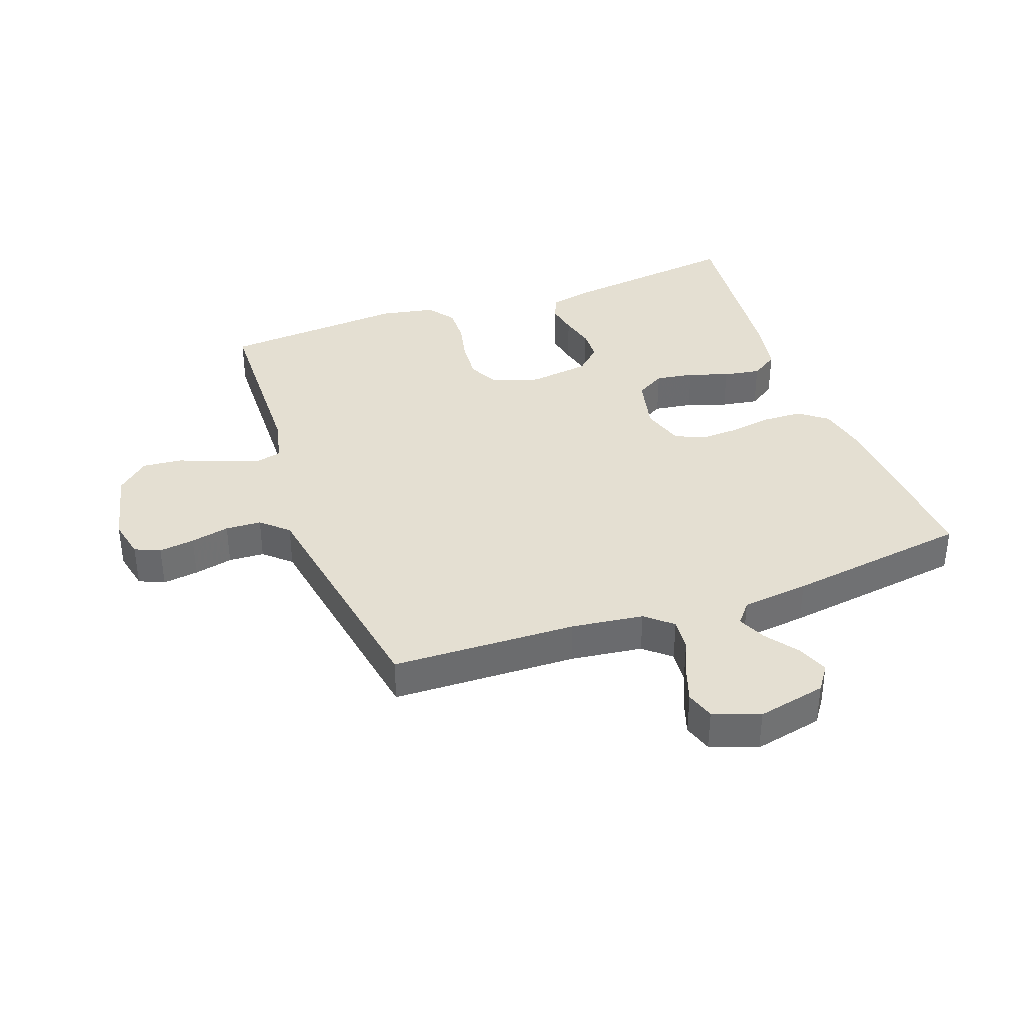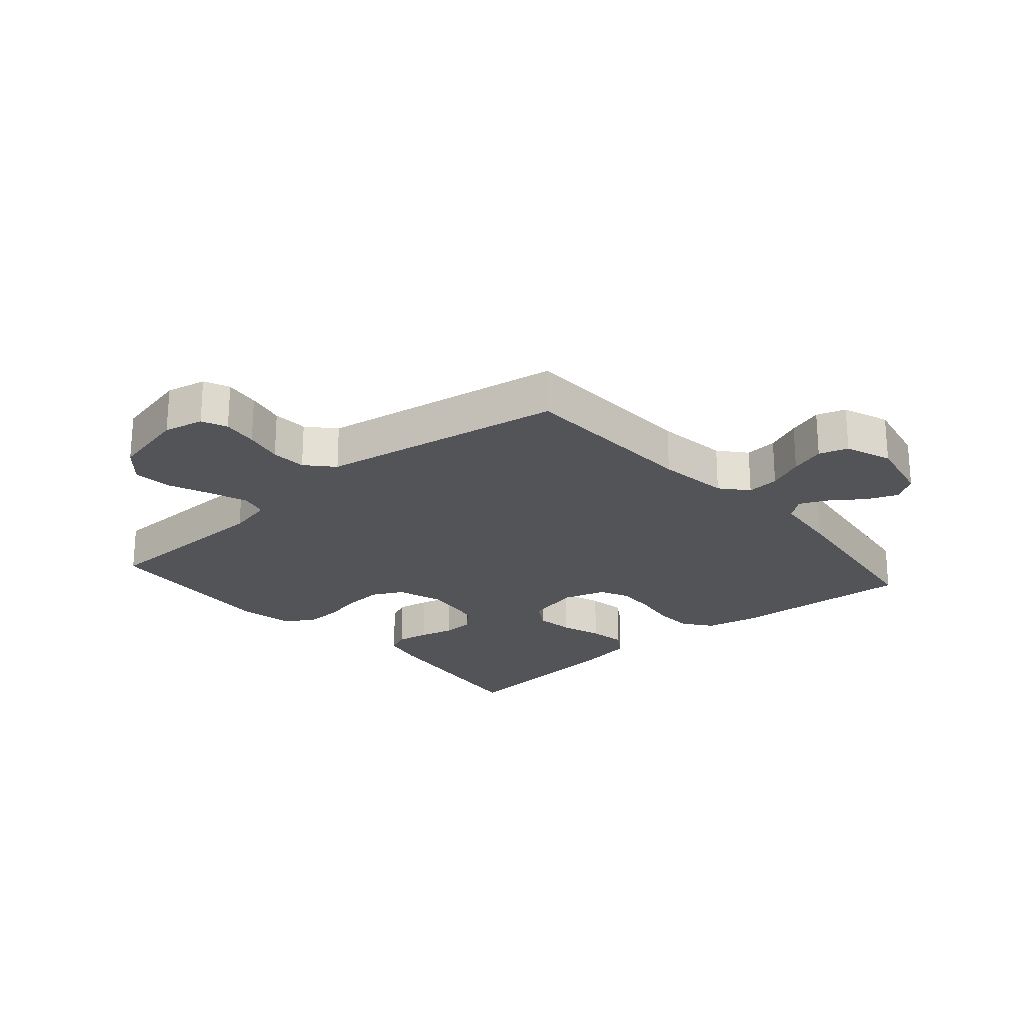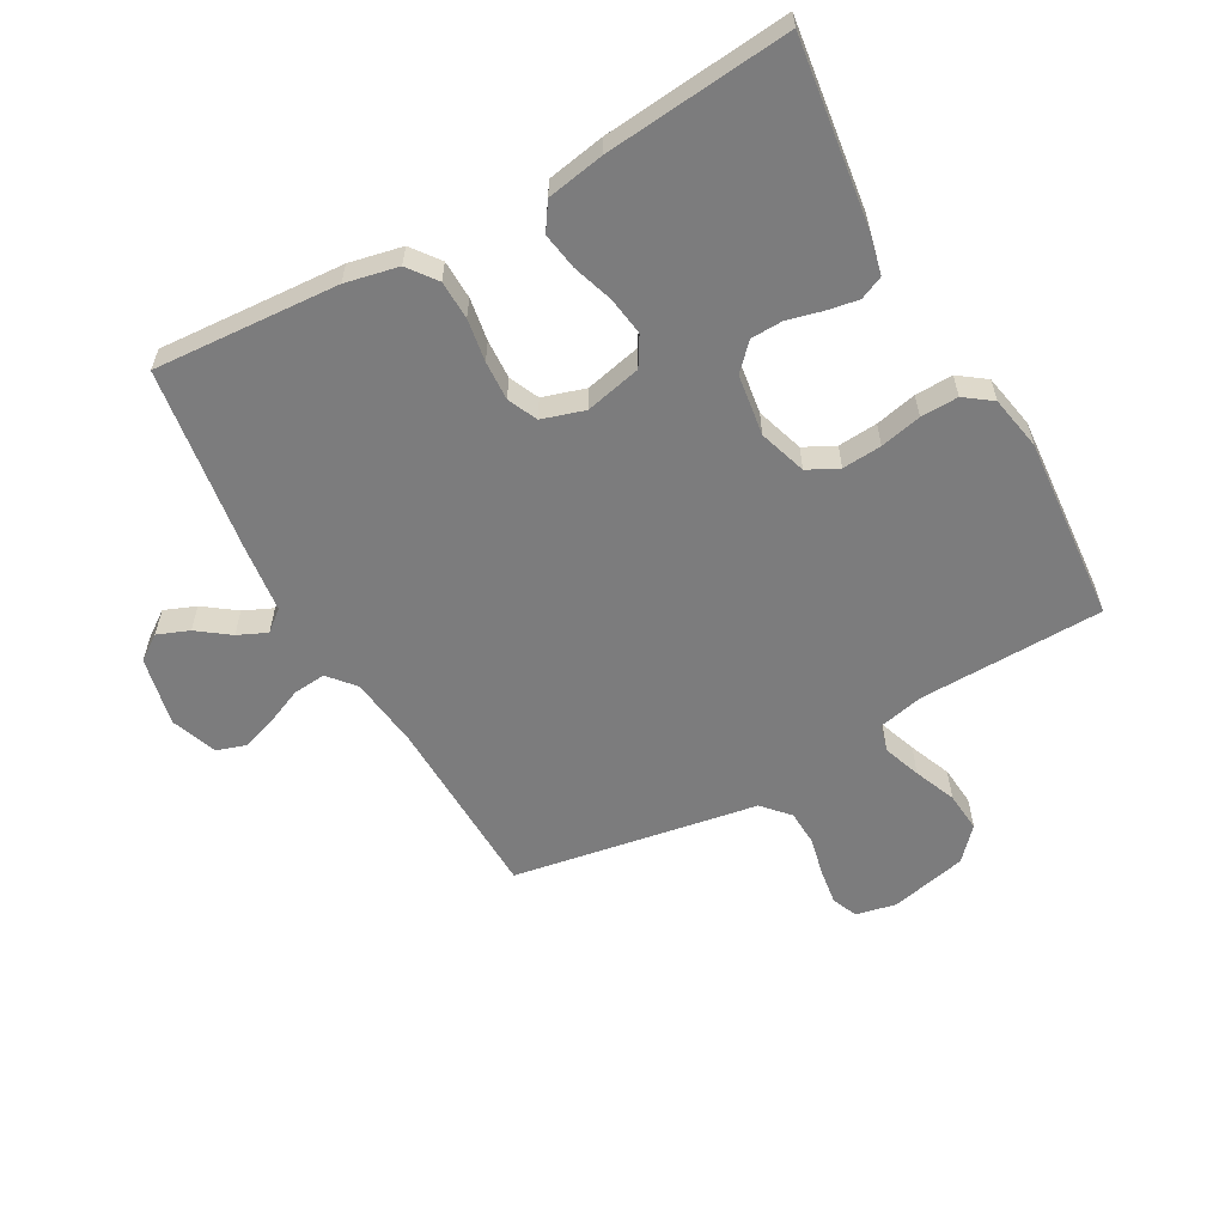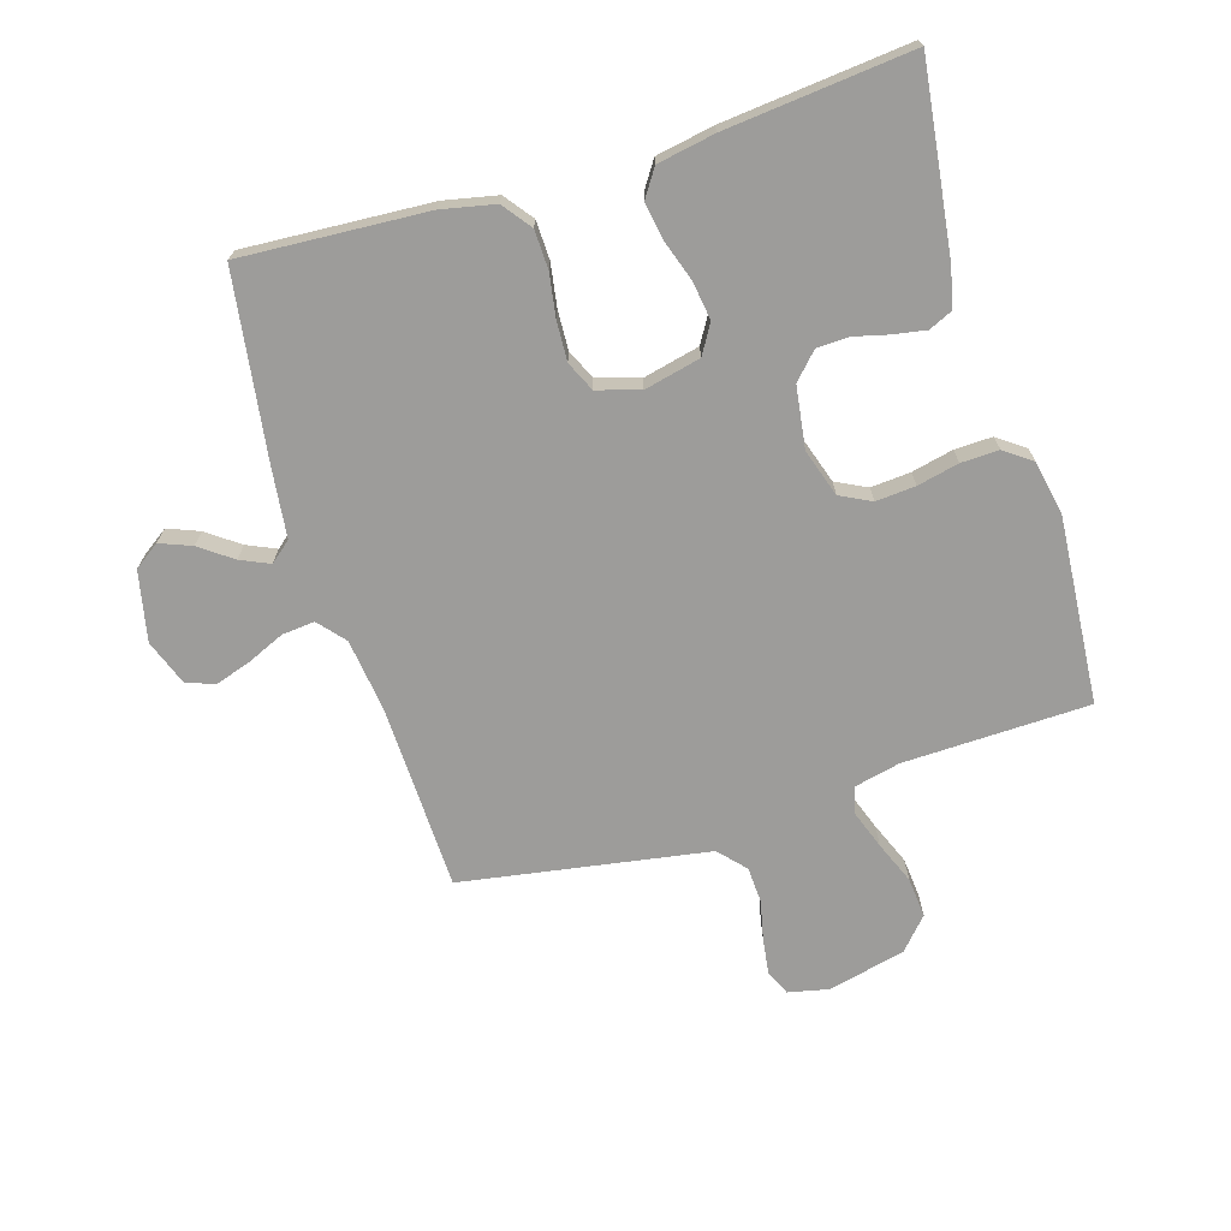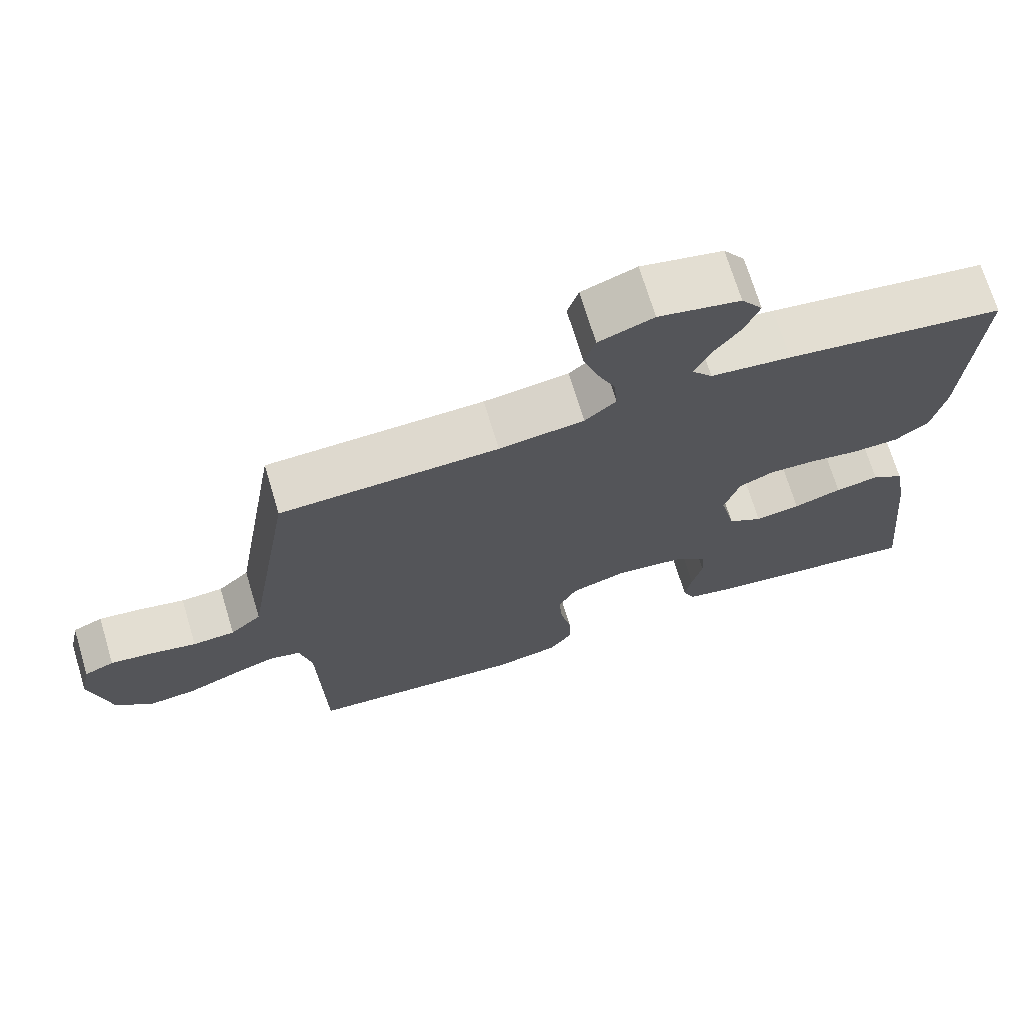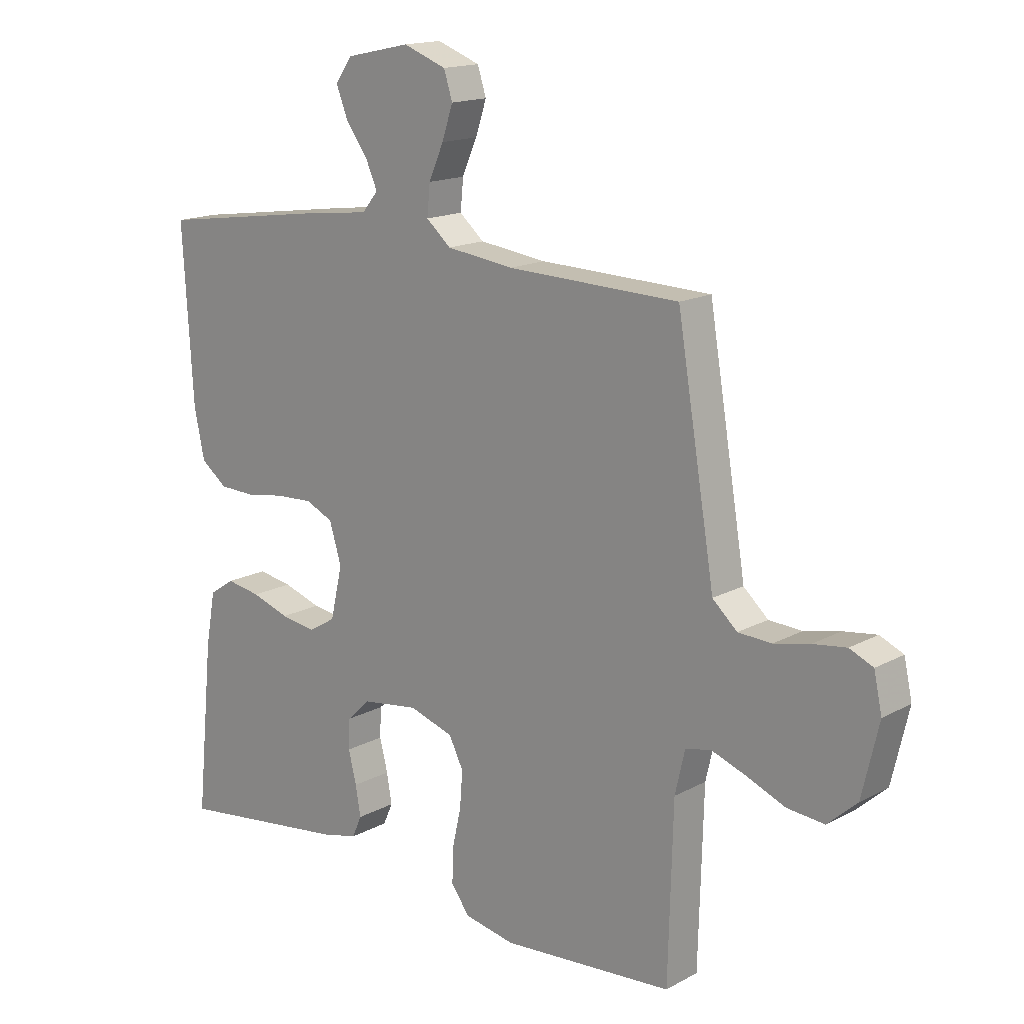
<metadata>
{"format":"obj","ext":"obj","renderer":"f3d","projection":"perspective","resolution":1024,"background":"white","views":[{"elev":37.0,"azim":-19.9,"up":"+Y"},{"elev":-23.0,"azim":-49.0,"up":"+Y"},{"elev":-58.8,"azim":119.0,"up":"+Y"},{"elev":-70.3,"azim":107.0,"up":"+Y"},{"elev":70.6,"azim":-16.8,"up":"+Z"},{"elev":15.9,"azim":-138.1,"up":"+Z"}]}
</metadata>
<code>
v -0.5 0.07 0.5
v -0.2 0.07 0.509
v -0.083 0.07 0.524
v -0.04 0.07 0.561
v -0.045 0.07 0.614
v -0.071 0.07 0.673
v -0.09 0.07 0.73
v -0.075 0.07 0.777
v 0 0.07 0.805
v 0.112 0.07 0.781
v 0.141 0.07 0.74
v 0.121 0.07 0.689
v 0.083 0.07 0.637
v 0.062 0.07 0.59
v 0.09 0.07 0.556
v 0.2 0.07 0.543
v 0.5 0.07 0.5
v 0.482 0.07 0.2
v 0.464 0.07 0.114
v 0.418 0.07 0.079
v 0.355 0.07 0.077
v 0.286 0.07 0.088
v 0.222 0.07 0.091
v 0.174 0.07 0.069
v 0.153 0.07 0
v 0.174 0.07 -0.091
v 0.221 0.07 -0.119
v 0.283 0.07 -0.11
v 0.349 0.07 -0.088
v 0.409 0.07 -0.078
v 0.453 0.07 -0.107
v 0.47 0.07 -0.2
v 0.5 0.07 -0.5
v 0.2 0.07 -0.461
v 0.136 0.07 -0.446
v 0.119 0.07 -0.408
v 0.128 0.07 -0.356
v 0.142 0.07 -0.3
v 0.14 0.07 -0.248
v 0.099 0.07 -0.209
v 0 0.07 -0.195
v -0.077 0.07 -0.22
v -0.102 0.07 -0.27
v -0.097 0.07 -0.334
v -0.082 0.07 -0.401
v -0.08 0.07 -0.462
v -0.112 0.07 -0.506
v -0.2 0.07 -0.523
v -0.5 0.07 -0.5
v -0.508 0.07 -0.2
v -0.525 0.07 -0.126
v -0.569 0.07 -0.115
v -0.63 0.07 -0.137
v -0.698 0.07 -0.165
v -0.763 0.07 -0.171
v -0.814 0.07 -0.125
v -0.843 0.07 0
v -0.829 0.07 0.065
v -0.788 0.07 0.083
v -0.73 0.07 0.075
v -0.667 0.07 0.061
v -0.609 0.07 0.064
v -0.566 0.07 0.103
v -0.55 0.07 0.2
v -0.5 0 0.5
v -0.2 0 0.509
v -0.083 0 0.524
v -0.04 0 0.561
v -0.045 0 0.614
v -0.071 0 0.673
v -0.09 0 0.73
v -0.075 0 0.777
v 0 0 0.805
v 0.112 0 0.781
v 0.141 0 0.74
v 0.121 0 0.689
v 0.083 0 0.637
v 0.062 0 0.59
v 0.09 0 0.556
v 0.2 0 0.543
v 0.5 0 0.5
v 0.482 0 0.2
v 0.464 0 0.114
v 0.418 0 0.079
v 0.355 0 0.077
v 0.286 0 0.088
v 0.222 0 0.091
v 0.174 0 0.069
v 0.153 0 0
v 0.174 0 -0.091
v 0.221 0 -0.119
v 0.283 0 -0.11
v 0.349 0 -0.088
v 0.409 0 -0.078
v 0.453 0 -0.107
v 0.47 0 -0.2
v 0.5 0 -0.5
v 0.2 0 -0.461
v 0.136 0 -0.446
v 0.119 0 -0.408
v 0.128 0 -0.356
v 0.142 0 -0.3
v 0.14 0 -0.248
v 0.099 0 -0.209
v 0 0 -0.195
v -0.077 0 -0.22
v -0.102 0 -0.27
v -0.097 0 -0.334
v -0.082 0 -0.401
v -0.08 0 -0.462
v -0.112 0 -0.506
v -0.2 0 -0.523
v -0.5 0 -0.5
v -0.508 0 -0.2
v -0.525 0 -0.126
v -0.569 0 -0.115
v -0.63 0 -0.137
v -0.698 0 -0.165
v -0.763 0 -0.171
v -0.814 0 -0.125
v -0.843 0 0
v -0.829 0 0.065
v -0.788 0 0.083
v -0.73 0 0.075
v -0.667 0 0.061
v -0.609 0 0.064
v -0.566 0 0.103
v -0.55 0 0.2
f 63 64 1 2
f 58 59 60 61
f 56 57 58 61
f 56 61 62
f 53 54 55 56
f 52 53 56 62
f 51 52 62 63
f 47 48 49 50
f 44 45 46 47
f 43 44 47 50
f 42 43 50 51
f 35 36 37 38
f 33 34 35 38
f 33 38 39
f 32 33 39 40
f 28 29 30 31
f 27 28 31 32
f 19 20 21 22
f 19 22 23
f 18 19 23
f 15 16 17 18
f 15 18 23
f 14 15 23 24
f 10 11 12 13
f 10 13 14
f 9 10 14
f 5 6 7 8
f 5 8 9 14
f 51 63 2 3
f 41 42 51 3
f 27 32 40 41
f 26 27 41
f 25 26 41 3
f 24 25 3 4
f 4 5 14 24
f 66 65 128 127
f 125 124 123 122
f 125 122 121 120
f 126 125 120
f 120 119 118 117
f 126 120 117 116
f 127 126 116 115
f 114 113 112 111
f 111 110 109 108
f 114 111 108 107
f 115 114 107 106
f 102 101 100 99
f 102 99 98 97
f 103 102 97
f 104 103 97 96
f 95 94 93 92
f 96 95 92 91
f 86 85 84 83
f 87 86 83
f 87 83 82
f 82 81 80 79
f 87 82 79
f 88 87 79 78
f 77 76 75 74
f 78 77 74
f 78 74 73
f 72 71 70 69
f 78 73 72 69
f 67 66 127 115
f 67 115 106 105
f 105 104 96 91
f 105 91 90
f 67 105 90 89
f 68 67 89 88
f 88 78 69 68
f 1 65 66 2
f 2 66 67 3
f 3 67 68 4
f 4 68 69 5
f 5 69 70 6
f 6 70 71 7
f 7 71 72 8
f 8 72 73 9
f 9 73 74 10
f 10 74 75 11
f 11 75 76 12
f 12 76 77 13
f 13 77 78 14
f 14 78 79 15
f 15 79 80 16
f 16 80 81 17
f 17 81 82 18
f 18 82 83 19
f 19 83 84 20
f 20 84 85 21
f 21 85 86 22
f 22 86 87 23
f 23 87 88 24
f 24 88 89 25
f 25 89 90 26
f 26 90 91 27
f 27 91 92 28
f 28 92 93 29
f 29 93 94 30
f 30 94 95 31
f 31 95 96 32
f 32 96 97 33
f 33 97 98 34
f 34 98 99 35
f 35 99 100 36
f 36 100 101 37
f 37 101 102 38
f 38 102 103 39
f 39 103 104 40
f 40 104 105 41
f 41 105 106 42
f 42 106 107 43
f 43 107 108 44
f 44 108 109 45
f 45 109 110 46
f 46 110 111 47
f 47 111 112 48
f 48 112 113 49
f 49 113 114 50
f 50 114 115 51
f 51 115 116 52
f 52 116 117 53
f 53 117 118 54
f 54 118 119 55
f 55 119 120 56
f 56 120 121 57
f 57 121 122 58
f 58 122 123 59
f 59 123 124 60
f 60 124 125 61
f 61 125 126 62
f 62 126 127 63
f 63 127 128 64
f 64 128 65 1

</code>
